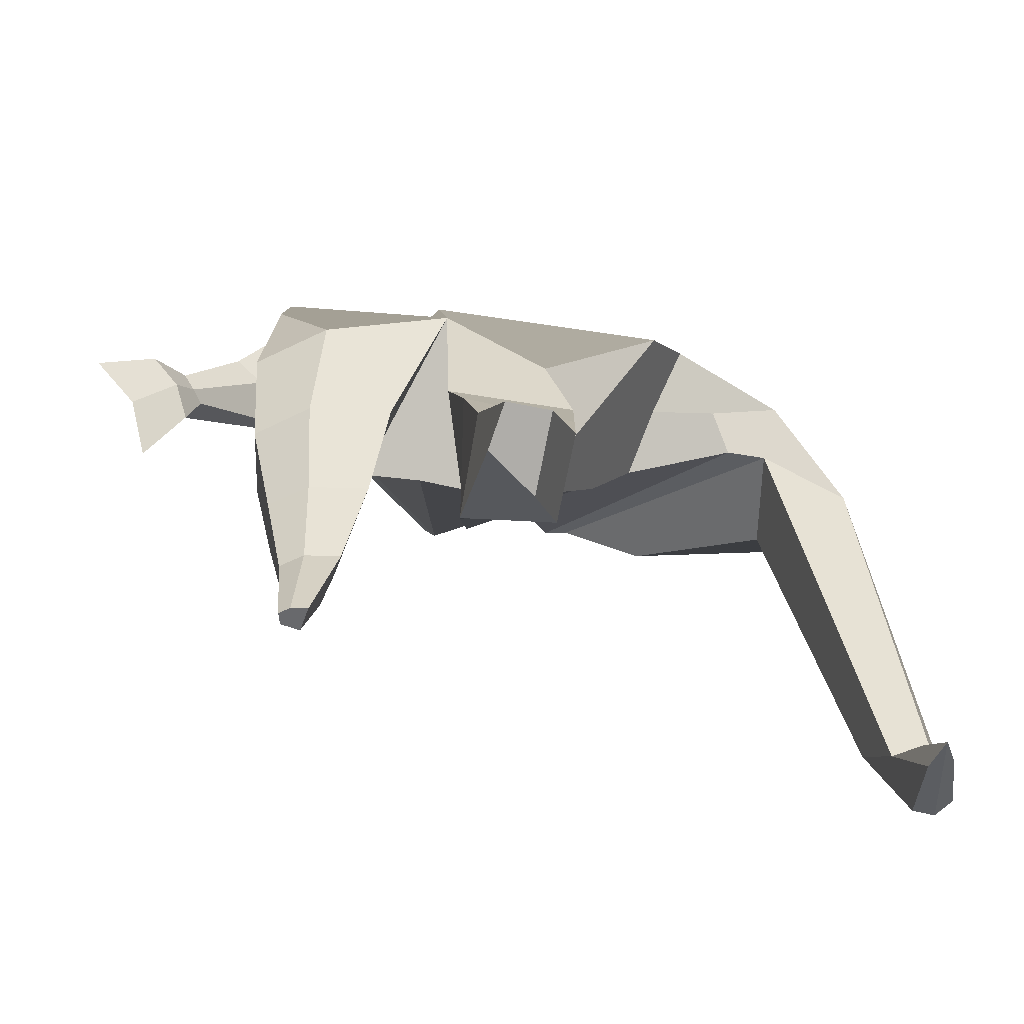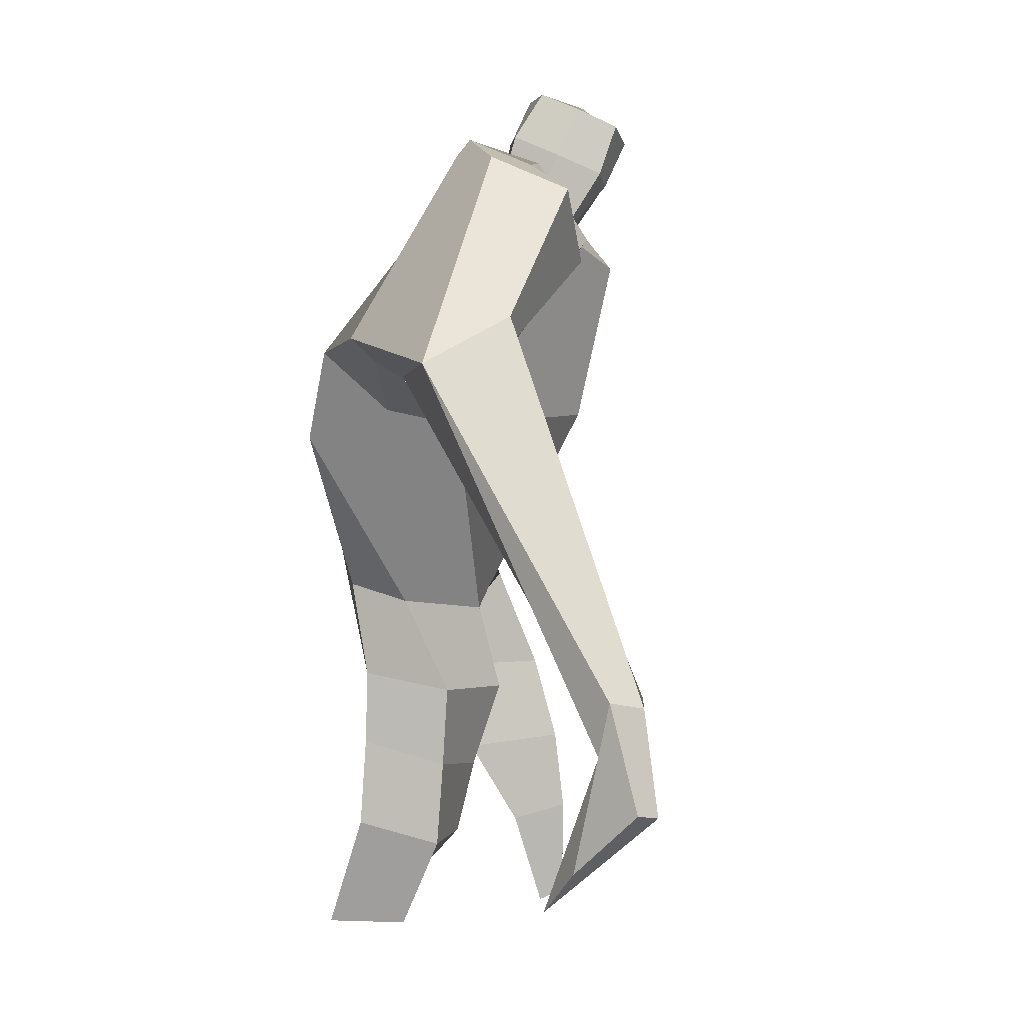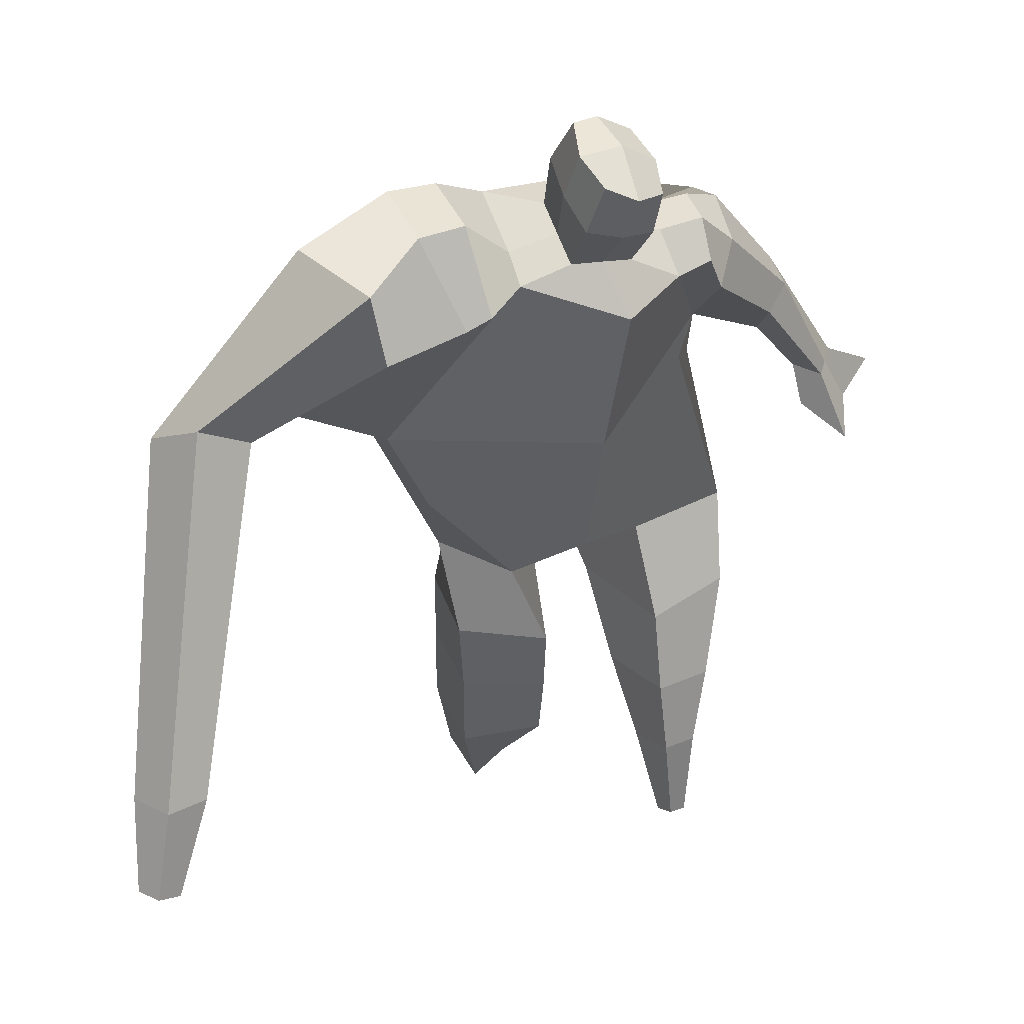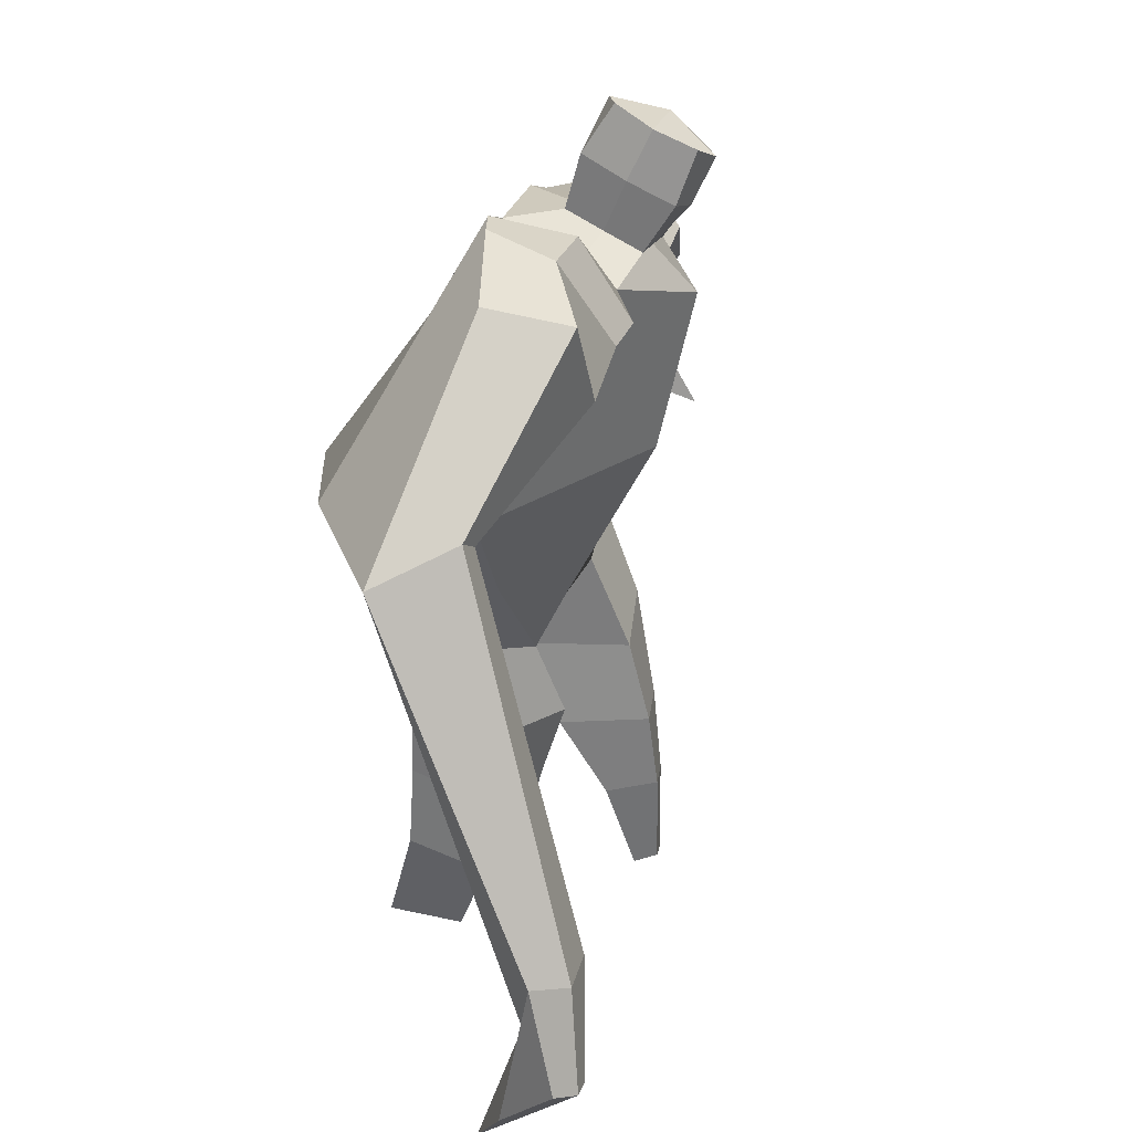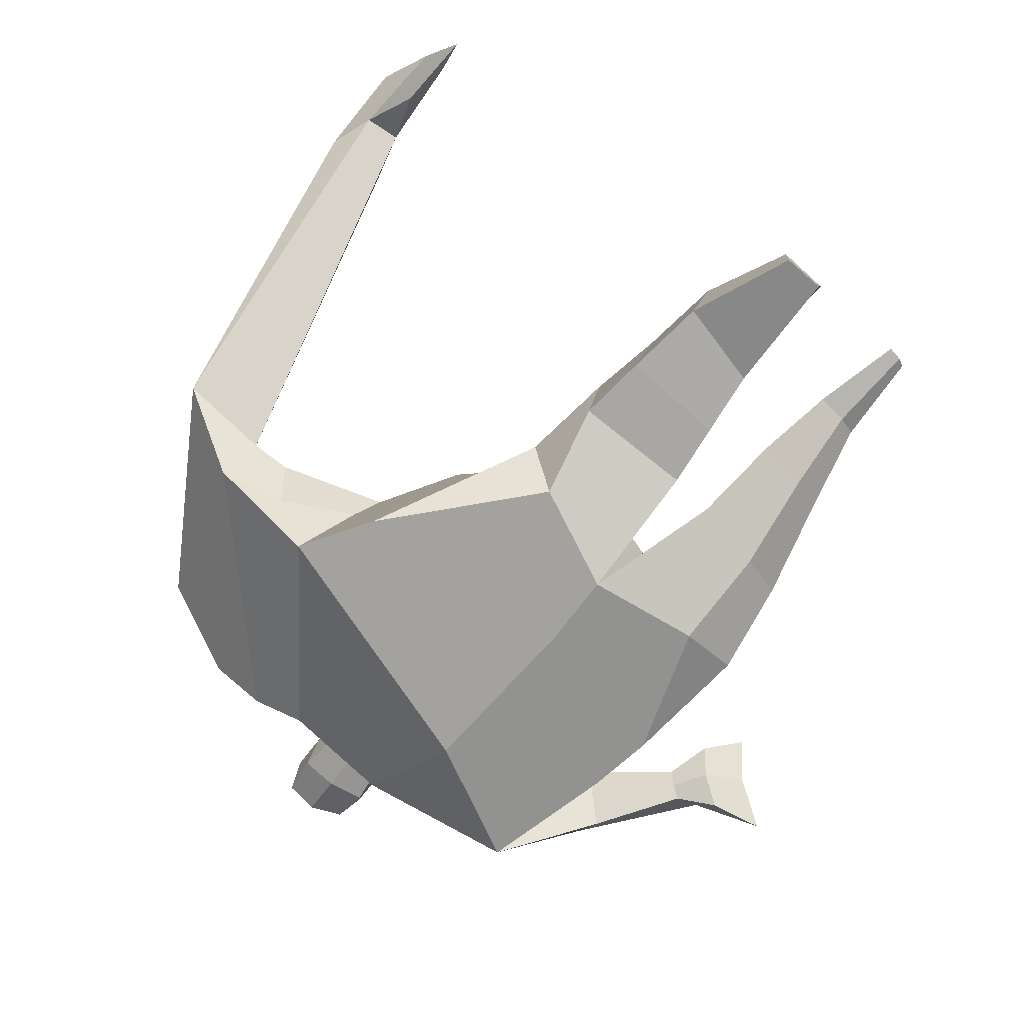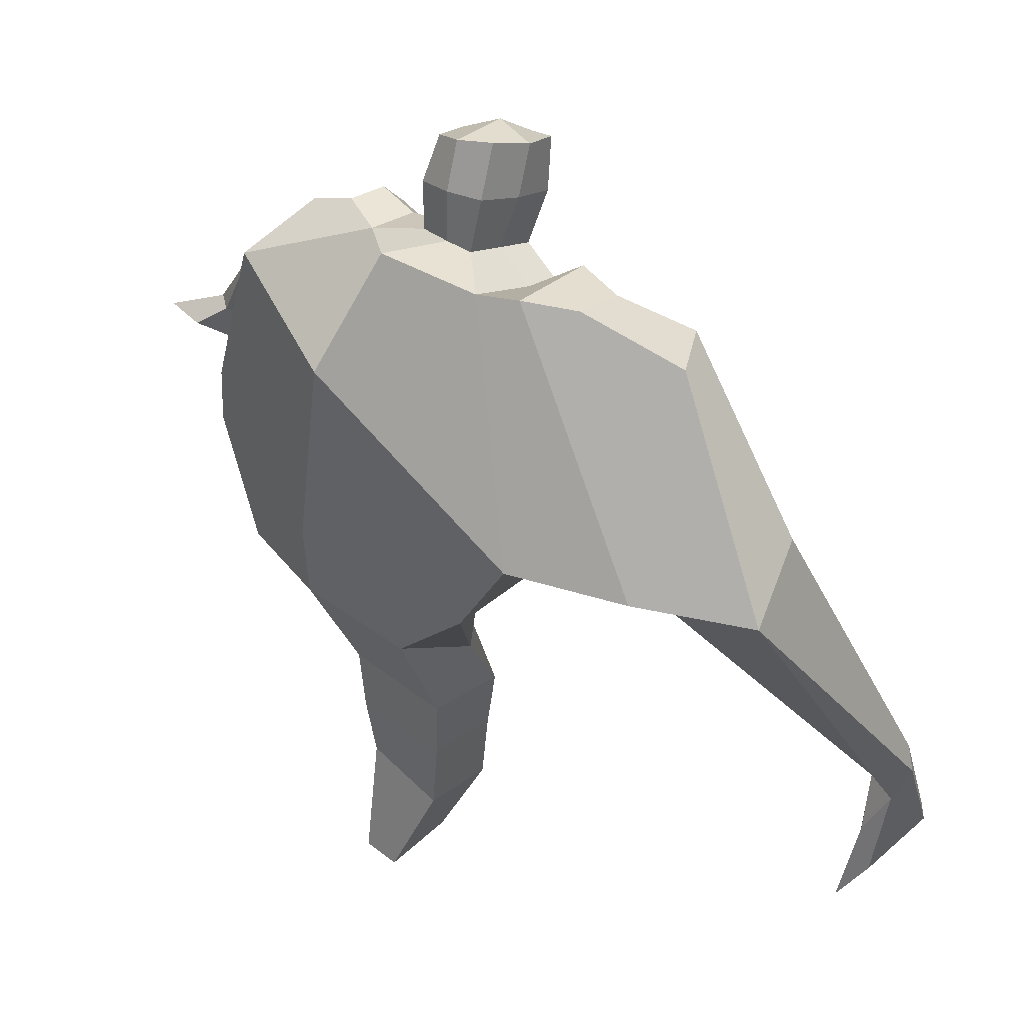
<metadata>
{"format":"obj","ext":"obj","renderer":"f3d","projection":"perspective","resolution":1024,"background":"white","views":[{"elev":-77.0,"azim":174.5,"up":"+Y"},{"elev":1.9,"azim":-80.0,"up":"+Y"},{"elev":32.5,"azim":-17.6,"up":"+Y"},{"elev":27.4,"azim":-65.9,"up":"+Y"},{"elev":-75.3,"azim":-44.1,"up":"+Z"},{"elev":46.6,"azim":-131.0,"up":"+Y"}]}
</metadata>
<code>
o monstruo_grande
v 0.3426 2.023 0.226
v 0.5224 1.201 0.0974
v -0.7325 1.718 0.2187
v -0.293 1.093 0.2098
v 0.4625 2.32 -0.1234
v 0.517 1.615 -0.2412
v -0.8842 1.948 -0.1837
v -0.7671 1.675 -0.2643
v -0.3578 2.37 0.5037
v 0.2012 2.29 0.4392
v -0.4841 2.332 0.6095
v -1.248 1.981 -0.007257
v -0.374 2.542 0.1482
v 0.1781 2.436 0.1834
v -1.086 1.846 0.1379
v -0.5377 2.608 0.1812
v -0.832 2.235 0.6425
v -1.524 1.896 0.2746
v -1.236 1.937 0.4661
v -1.037 2.548 0.391
v -0.718 2.64 0.2606
v -0.5599 2.285 0.5888
v -1.218 1.863 0.149
v -1.789 0.6247 0.9441
v -1.66 0.6039 0.9828
v -1.654 0.4325 0.7772
v -1.732 0.4452 0.7536
v 0.3631 2.212 0.411
v 0.4349 2.416 0.1507
v 0.3151 2.324 0.4289
v 0.3094 2.463 0.2049
v 0.5961 1.913 0.1896
v 0.6902 2.016 0.006718
v 0.6188 1.991 0.2388
v 0.6811 2.114 0.08389
v 0.7794 1.695 0.1114
v 0.8439 1.734 0.02513
v 0.8692 1.666 0.1591
v 0.9303 1.713 0.07344
v 0.8106 1.543 0.1347
v 0.941 1.641 -0.04101
v 0.936 1.449 0.2542
v 1.127 1.594 -0.0159
v -0.1961 2.43 0.5168
v 0.01394 2.405 0.4939
v -0.2052 2.532 0.271
v -0.002324 2.509 0.2516
v -0.1394 2.745 0.6596
v 0.06528 2.68 0.6171
v -0.1566 2.858 0.4062
v 0.04702 2.793 0.3633
v -0.5008 1.127 -0.003407
v -0.3871 1.175 -0.2131
v -0.05288 1.278 -0.333
v -0.7968 1.766 0.002675
v 0.5504 1.201 -0.14
v 0.3326 1.198 -0.269
v -0.02152 1.529 -0.3214
v -0.01388 1.144 0.1903
v 0.3843 2.112 0.1077
v -0.3573 2.431 0.3787
v -0.5211 2.582 0.4531
v -1.023 1.918 0.01571
v 0.1675 2.418 0.3438
v -0.8683 2.462 0.6045
v -1.412 2.036 0.5164
v -0.6733 2.561 0.4539
v -1.734 0.6124 0.9946
v -1.68 0.3261 0.6604
v 0.4377 2.326 0.3074
v 0.3132 2.438 0.3403
v 0.5974 1.945 0.06339
v 0.6924 2.065 0.1891
v 0.8102 1.717 0.06826
v 0.8996 1.689 0.1159
v 0.8546 1.594 0.03318
v 0.9931 1.527 0.0949
v -0.2006 2.481 0.3928
v 0.004523 2.458 0.3722
v -0.1792 2.802 0.5357
v 0.08768 2.735 0.4877
v -1.541 0.9305 0.9265
v -1.603 0.7576 0.8599
v -1.762 0.9368 0.8606
v -1.723 0.7772 0.8236
v -1.666 0.6022 0.7642
v -1.671 0.9133 0.9466
v -0.07283 1.755 0.5196
v 0.02847 2.142 -0.1885
v -0.01193 2.515 0.07136
v -0.03101 2.264 0.6271
v -0.1052 2.52 0.2596
v -0.08752 2.418 0.5047
v -0.05767 2.842 0.3465
v -0.03454 2.695 0.6763
v -0.04158 2.819 0.5342
v 0.03634 2.66 0.2829
v 0.05492 2.532 0.573
v -0.1807 2.581 0.6107
v -0.2014 2.708 0.3191
v -0.207 2.645 0.4666
v 0.06124 2.596 0.4264
v -0.08436 2.692 0.2806
v -0.06075 2.547 0.6116
v 0.3972 1.715 -0.02091
v -0.5959 1.441 0.2284
v 0.5007 1.834 -0.2374
v 0.1727 1.182 0.1968
v -0.2155 0.001513 -0.1652
v -0.3601 0.009339 -0.04336
v -0.3851 0.01285 -0.293
v -0.2501 0.004528 -0.3073
v 0.3257 0.01813 0.397
v 0.2466 -0.01241 0.3338
v 0.332 0.002761 0.3609
v 0.2986 -0.008324 0.3398
v 0.2676 0.02271 0.4112
v 0.08943 0.8463 -0.08842
v 0.1285 0.5588 0.1015
v 0.1822 0.2927 0.2526
v 0.2345 0.3405 0.42
v 0.2135 0.5969 0.3941
v 0.2119 0.8657 0.3204
v 0.3534 0.331 0.3838
v 0.4138 0.5845 0.3302
v 0.4938 0.9183 0.2294
v 0.3466 0.8795 -0.06651
v 0.3102 0.5645 0.1153
v 0.2906 0.296 0.2607
v 0.3626 0.3099 0.3045
v 0.4311 0.5877 0.1873
v 0.5159 0.9141 0.03978
v -0.1801 0.8136 0.2592
v -0.1566 0.5375 0.1639
v -0.1551 0.303 0.1061
v -0.4402 0.2985 0.09209
v -0.4473 0.5714 0.114
v -0.4669 0.8251 0.133
v -0.4722 0.3692 -0.1664
v -0.4765 0.6457 -0.1468
v -0.4788 0.8796 -0.1404
v -0.0829 0.8371 -0.1706
v -0.1334 0.6268 -0.1911
v -0.1798 0.413 -0.1907
f 89 7 13 90
f 8 7 89 58 54 53
f 6 56 57
f 3 106 4 59 88
f 6 107 5 60 1 105 2 56
f 61 13 16 62
f 5 14 31 29
f 88 1 10 91
f 67 21 20 65
f 13 7 12 16
f 3 9 11 15
f 55 3 15 63
f 66 19 17 65
f 23 22 17 19
f 83 82 25 26
f 15 11 22 23
f 62 16 21 67
f 69 26 25 68
f 87 84 24 68
f 86 83 26 69
f 84 85 27 24
f 70 29 31 71
f 70 28 34 73
f 10 1 28 30
f 64 10 30 71
f 34 32 36 38
f 60 5 33 72
f 5 29 35 33
f 28 1 32 34
f 37 39 43 41
f 73 34 38 75
f 33 35 39 37
f 72 33 37 74
f 76 41 43 77
f 74 37 41 76
f 38 36 40 42
f 75 38 42 77
f 102 97 51 81
f 91 10 45 93
f 90 13 46 92
f 61 9 44 78
f 64 14 47 79
f 96 94 50 80
f 101 99 48 80
f 104 98 49 95
f 103 100 50 94
f 8 53 52
f 8 52 4 106 3 55 7
f 54 58 89 5 107 6 57
f 100 101 80 50
f 95 96 80 48
f 10 64 79 45
f 13 61 78 46
f 98 102 81 49
f 39 75 77 43
f 36 74 76 40
f 40 76 77 42
f 32 72 74 36
f 35 73 75 39
f 1 60 72 32
f 14 64 71 31
f 29 70 73 35
f 28 70 71 30
f 85 86 69 27
f 82 87 68 25
f 27 69 68 24
f 11 62 67 22
f 18 66 65 20
f 7 55 63 12
f 22 67 65 17
f 9 61 62 11
f 19 66 87 82
f 12 18 20 21 16
f 66 18 84 87
f 23 19 82 83
f 49 81 96 95
f 97 103 94 51
f 99 104 95 48
f 81 51 94 96
f 14 90 92 47
f 9 91 93 44
f 3 88 91 9
f 5 89 90 14
f 44 93 104 99
f 47 92 103 97
f 45 79 102 98
f 46 78 101 100
f 92 46 100 103
f 93 45 98 104
f 78 44 99 101
f 79 47 97 102
f 59 4 52 53 54 108
f 136 110 109 135
f 121 120 114 117
f 139 111 110 136
f 135 109 112 144
f 144 112 111 139
f 111 112 109 110
f 117 114 116 115 113
f 124 121 117 113
f 120 129 116 114
f 130 124 113 115
f 129 130 115 116
f 57 56 132 127
f 127 132 131 128
f 128 131 130 129
f 56 2 126 132
f 132 126 125 131
f 131 125 124 130
f 54 57 127 118
f 118 127 128 119
f 119 128 129 120
f 2 108 123 126
f 126 123 122 125
f 125 122 121 124
f 108 54 118 123
f 123 118 119 122
f 122 119 120 121
f 54 142 141 53
f 142 143 140 141
f 143 144 139 140
f 4 133 142 54
f 133 134 143 142
f 134 135 144 143
f 53 141 138 52
f 141 140 137 138
f 140 139 136 137
f 52 138 133 4
f 138 137 134 133
f 137 136 135 134
f 105 1 88 59 108 2
f 86 85 83
f 83 85 18 23
f 63 15 23 18 12
f 84 18 85
l 52 106

</code>
